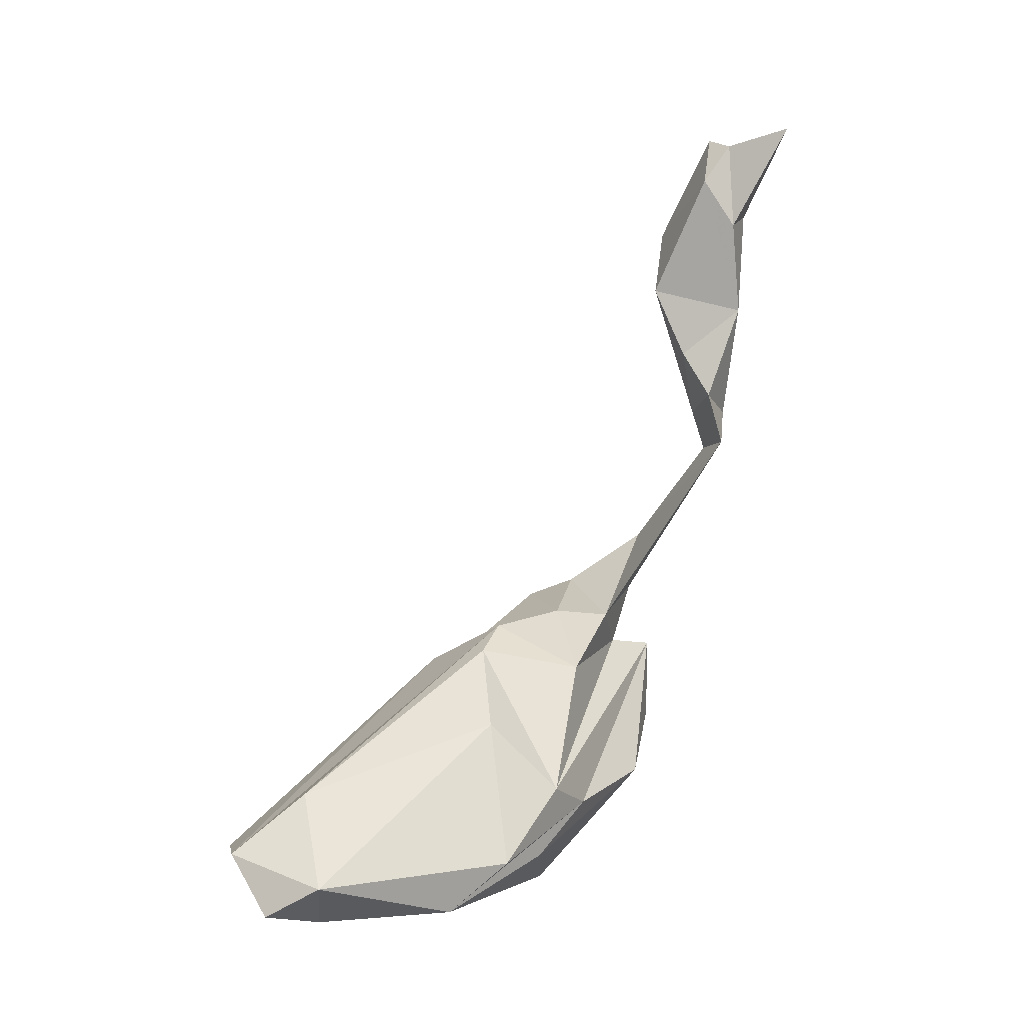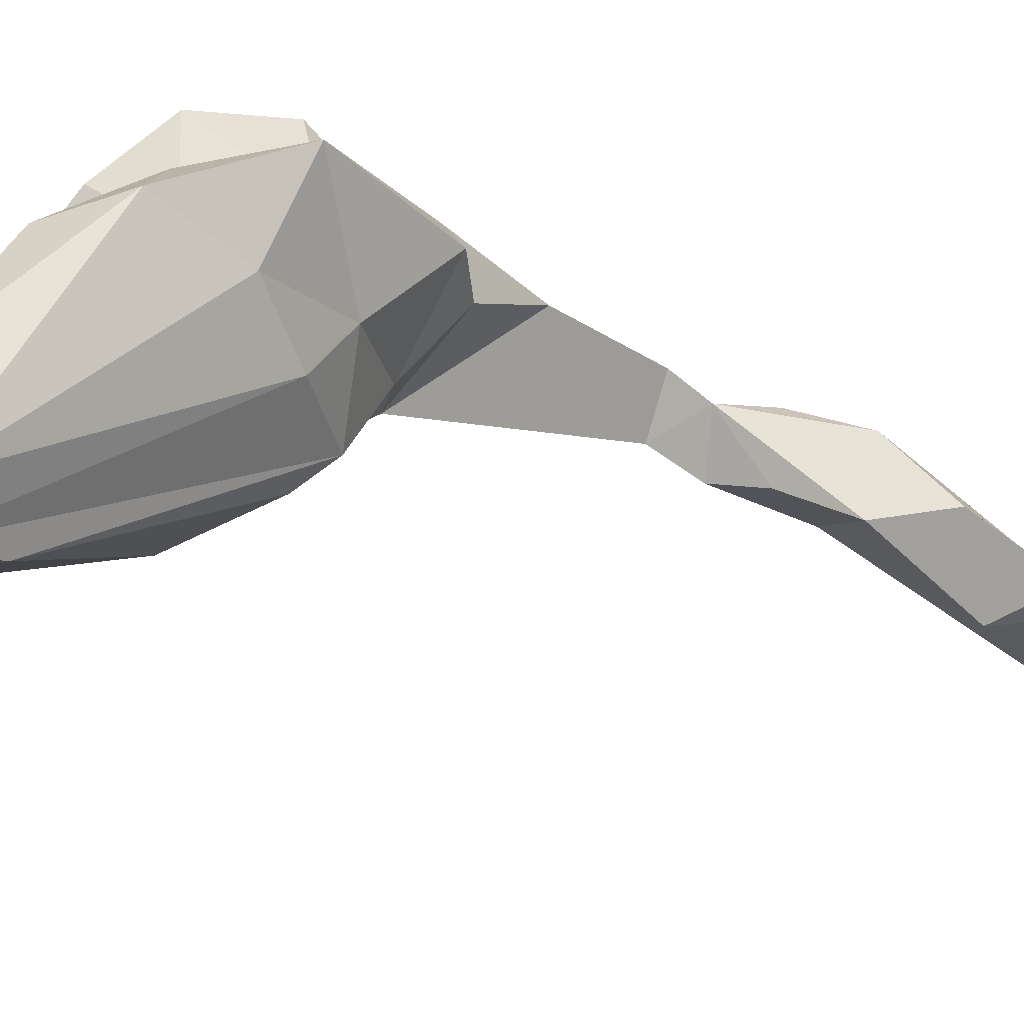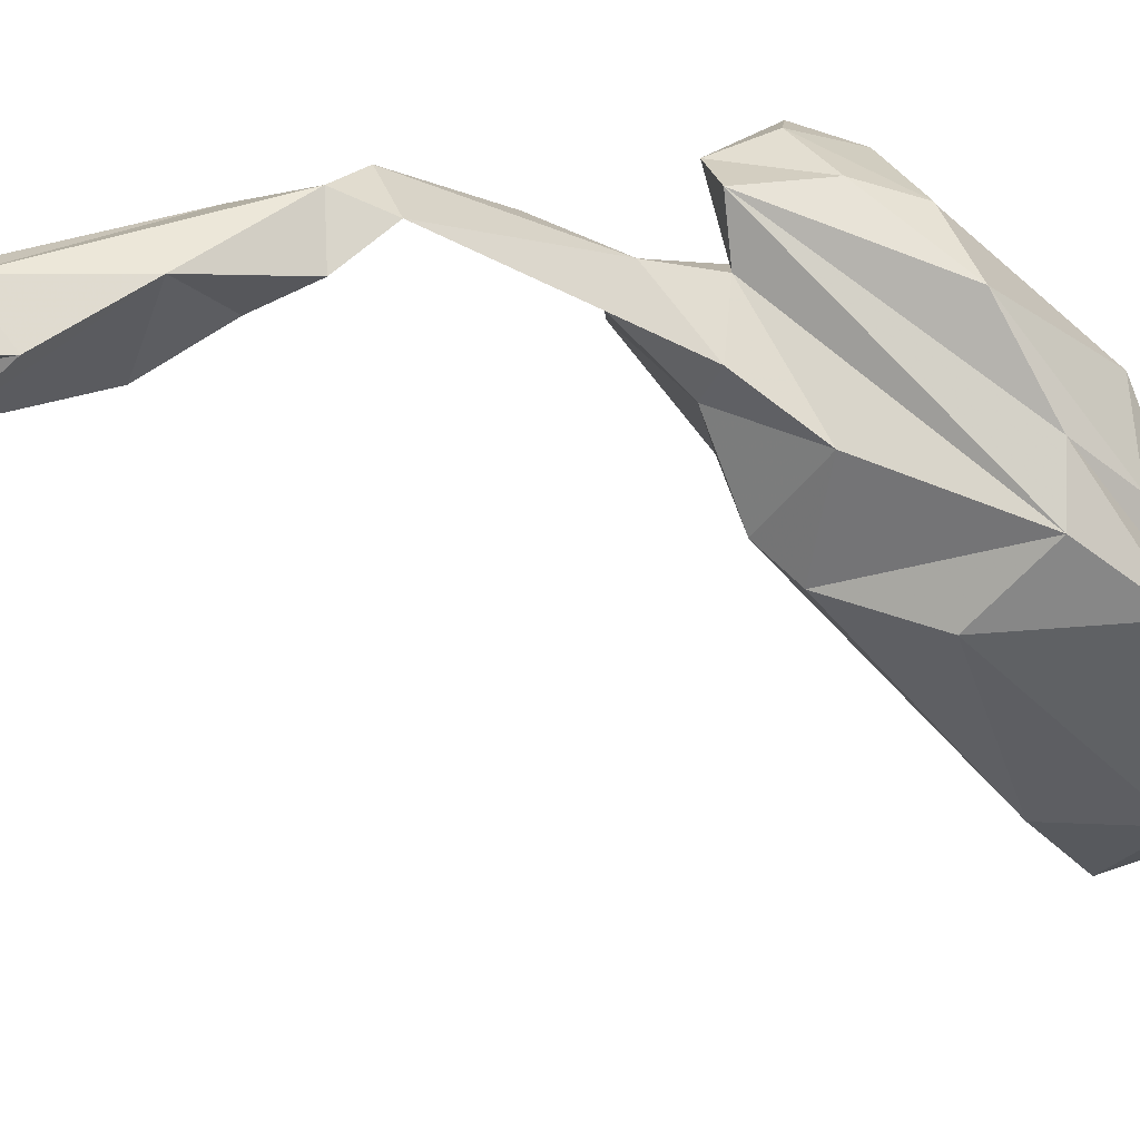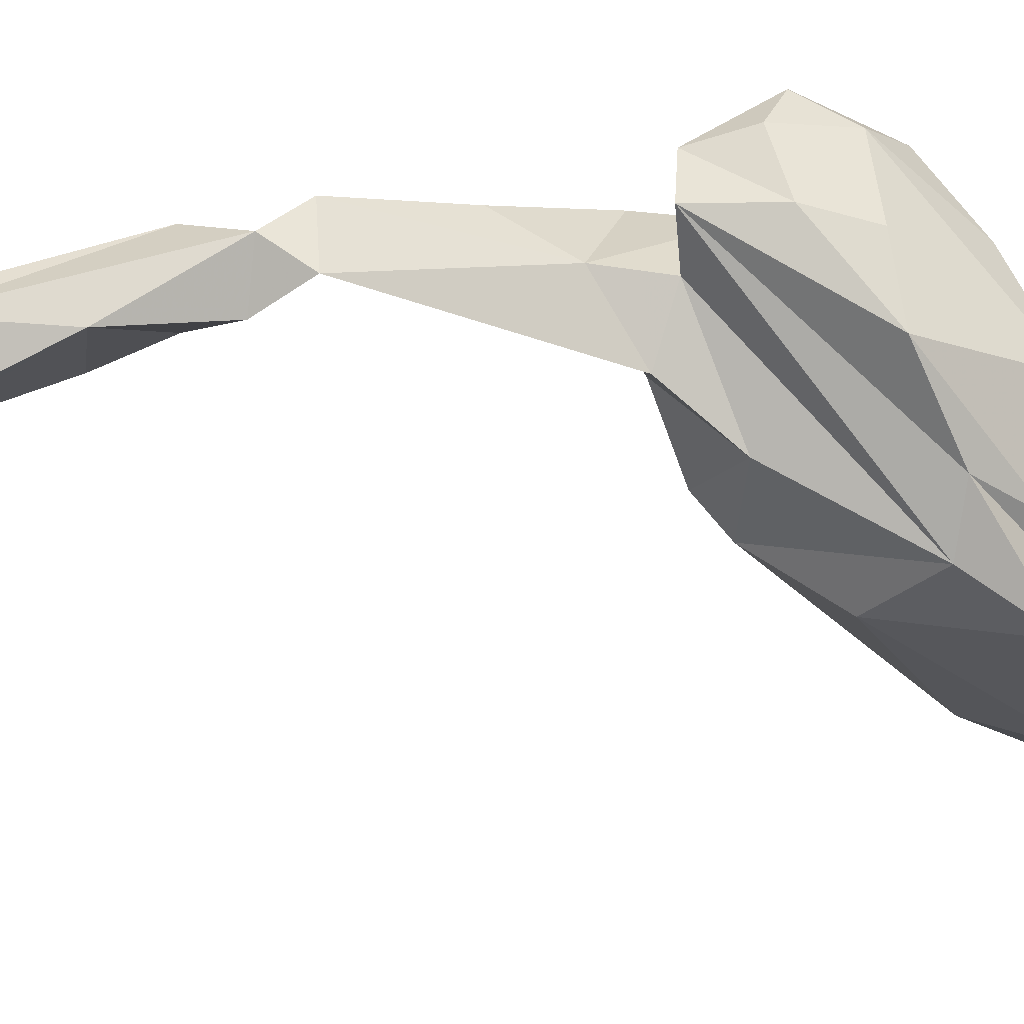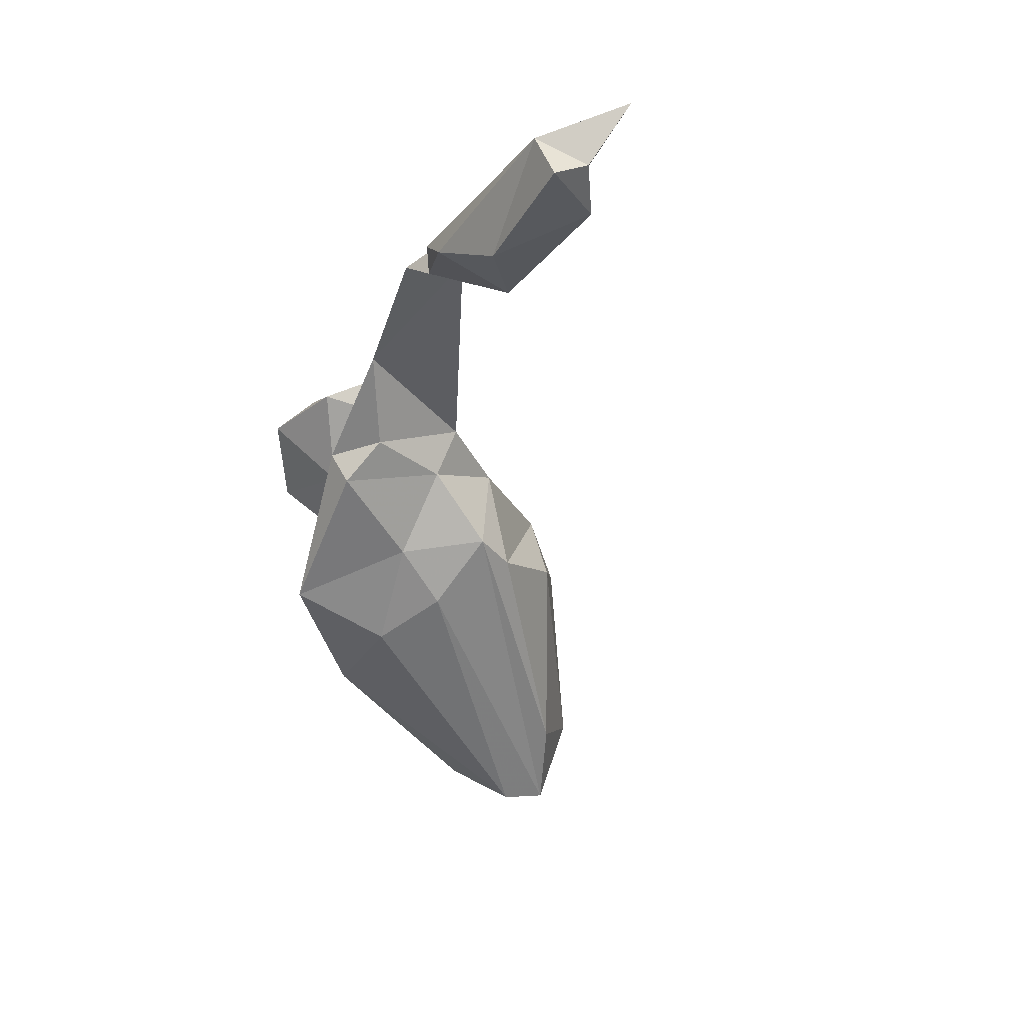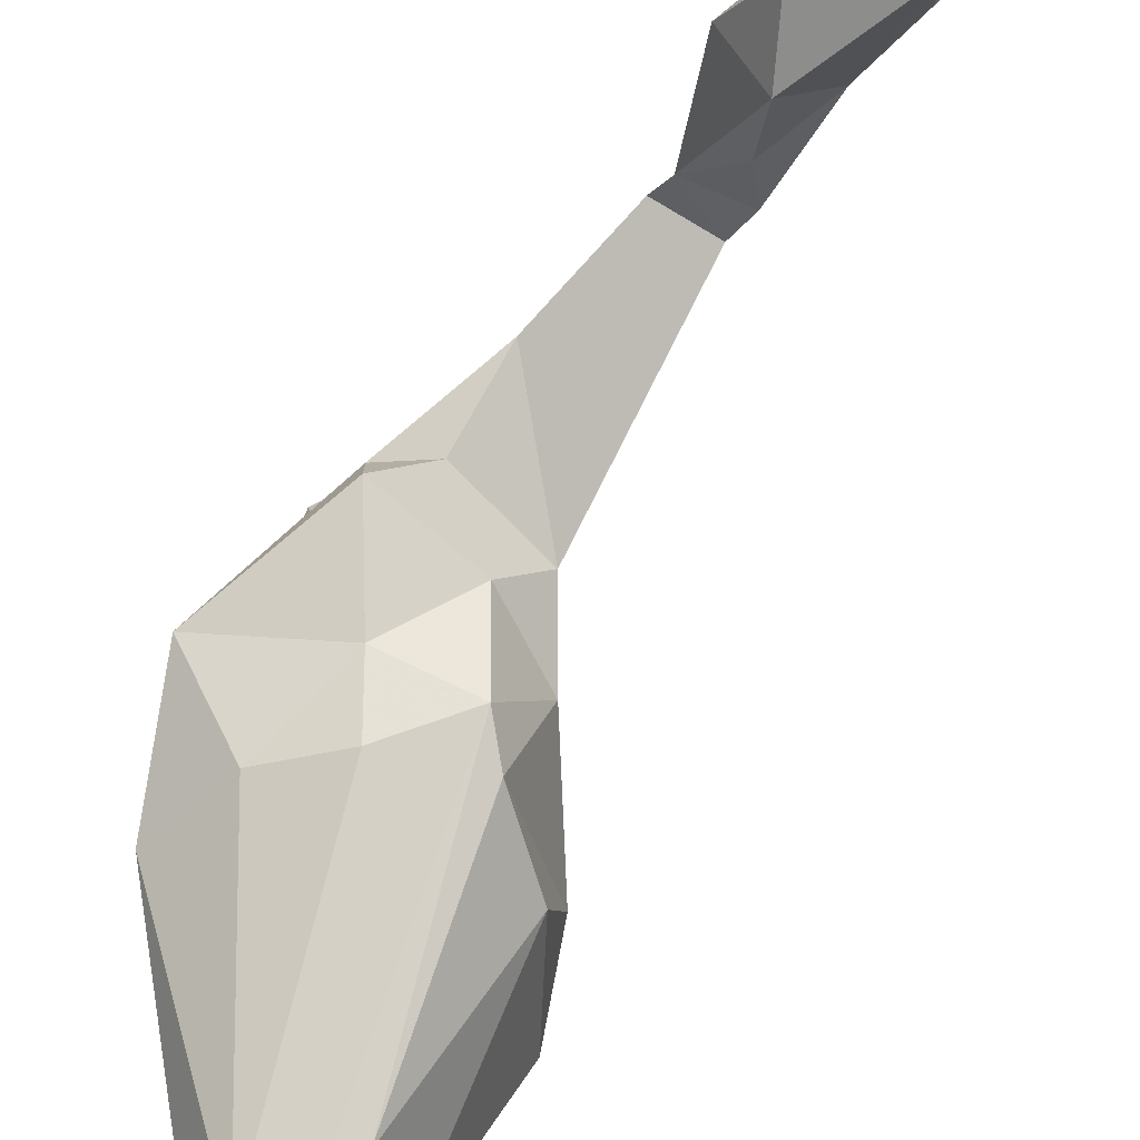
<metadata>
{"format":"obj","ext":"obj","renderer":"f3d","projection":"perspective","resolution":1024,"background":"white","views":[{"elev":-17.6,"azim":-128.7,"up":"+Y"},{"elev":-56.2,"azim":86.4,"up":"+Z"},{"elev":14.0,"azim":-97.4,"up":"+Z"},{"elev":35.7,"azim":-80.5,"up":"+Z"},{"elev":79.1,"azim":147.6,"up":"+Y"},{"elev":-53.3,"azim":171.6,"up":"+Z"}]}
</metadata>
<code>
v 160.9 293.1 119.9
v 166.1 292.7 117.7
v 166.9 285.4 118.6
v 167.1 288.9 115.4
v 169.6 278.8 121.7
v 168.9 294.5 118
v 168.8 287.9 122
v 174.1 275.2 118.9
v 174.2 280.7 115.7
v 174.7 286.8 117.2
v 175.2 271.2 124.8
v 173 271.3 120.8
v 168.3 292.6 121.5
v 174 267.6 123.4
v 177.2 281.6 121.2
v 176.9 275.9 123.8
v 177.4 271.5 123.1
v 179.6 233.9 110.9
v 183.1 255.2 119.8
v 178.2 227.7 101.5
v 179.4 239.2 100.8
v 185.2 225.2 88.05
v 179.8 245.6 110.5
v 182.8 246.5 102.6
v 181.2 237.8 118.4
v 178.4 268.7 125.3
v 177.6 234.2 106.3
v 180.6 251.2 114.7
v 185.1 244.4 123.5
v 181.2 229.2 107.4
v 184.3 250.2 118.8
v 184.3 260.9 122.1
v 184.4 250.7 123.1
v 182.1 224 98.69
v 187.5 228.6 112.6
v 184.3 251.9 112.1
v 193 241.3 123.9
v 191.3 223.5 92.19
v 186.7 224.4 98.21
v 186 239.5 122
v 187.4 256.3 116.5
v 187.5 233.2 87.95
v 183.9 249.3 105.1
v 188.9 251.1 124
v 190.1 246.6 125.3
v 191.7 255.6 115.2
v 193.5 233.7 117.1
v 193.4 239.5 111.9
v 190.2 247.2 102.9
v 191.6 254.2 118.3
v 191.1 228.3 83.42
v 189.3 223.3 85.75
v 194.1 229.5 85.06
v 194.2 245.7 125.2
v 197 227.4 90.14
v 190.6 249.9 108.1
v 192.3 247.4 117.8
v 199.1 232.6 101.9
v 196.5 238.9 121
v 196.3 244.5 103.2
v 200.7 247.5 110.2
v 197.8 246.2 113.3
v 199.5 239.3 108.1
v 201.3 238.5 102.8
g foo
f 29 25 40
f 45 29 40
f 25 30 35
f 37 25 35
f 40 25 37
f 45 40 37
f 54 45 37
f 35 47 37
f 59 37 47
f 54 37 59
f 18 25 33
f 29 33 25
f 25 18 30
f 44 33 29
f 44 29 45
f 45 54 44
f 20 18 27
f 33 27 18
f 31 27 33
f 30 18 34
f 18 20 34
f 33 44 31
f 57 31 44
f 34 35 30
f 34 39 35
f 57 44 54
f 35 39 48
f 47 35 48
f 48 59 47
f 48 57 59
f 54 59 57
f 11 14 26
f 14 28 19
f 26 14 19
f 32 26 19
f 23 27 31
f 28 23 31
f 19 28 31
f 20 22 34
f 50 19 57
f 19 31 57
f 50 32 19
f 38 34 22
f 34 38 39
f 62 50 57
f 58 39 38
f 48 39 58
f 57 48 63
f 62 57 63
f 48 58 63
f 5 12 11
f 7 5 11
f 11 16 7
f 14 11 12
f 14 12 17
f 16 11 17
f 26 14 17
f 11 26 17
f 26 32 14
f 24 21 27
f 23 24 27
f 32 28 14
f 27 21 20
f 36 23 28
f 41 36 28
f 41 28 32
f 22 20 21
f 50 46 41
f 41 32 50
f 22 52 38
f 50 61 46
f 61 50 62
f 55 38 52
f 55 58 38
f 61 62 63
f 55 64 58
f 58 64 63
f 64 61 63
f 1 3 7
f 13 1 7
f 3 5 7
f 16 13 7
f 12 5 8
f 13 16 15
f 17 12 8
f 15 16 17
f 23 43 24
f 43 23 36
f 22 21 42
f 56 43 36
f 46 56 36
f 46 36 41
f 51 52 22
f 51 22 42
f 53 52 51
f 61 60 56
f 61 56 46
f 53 55 52
f 53 64 55
f 53 60 64
f 64 60 61
f 3 1 2
f 13 2 1
f 4 3 2
f 2 13 6
f 3 4 5
f 10 6 13
f 5 9 8
f 5 4 9
f 15 10 13
f 17 8 9
f 15 17 9
f 9 10 15
f 42 24 43
f 42 21 24
f 49 43 56
f 51 42 43
f 56 60 49
f 51 43 49
f 53 51 49
f 60 53 49
f 4 2 6
f 10 4 6
f 10 9 4
g

</code>
